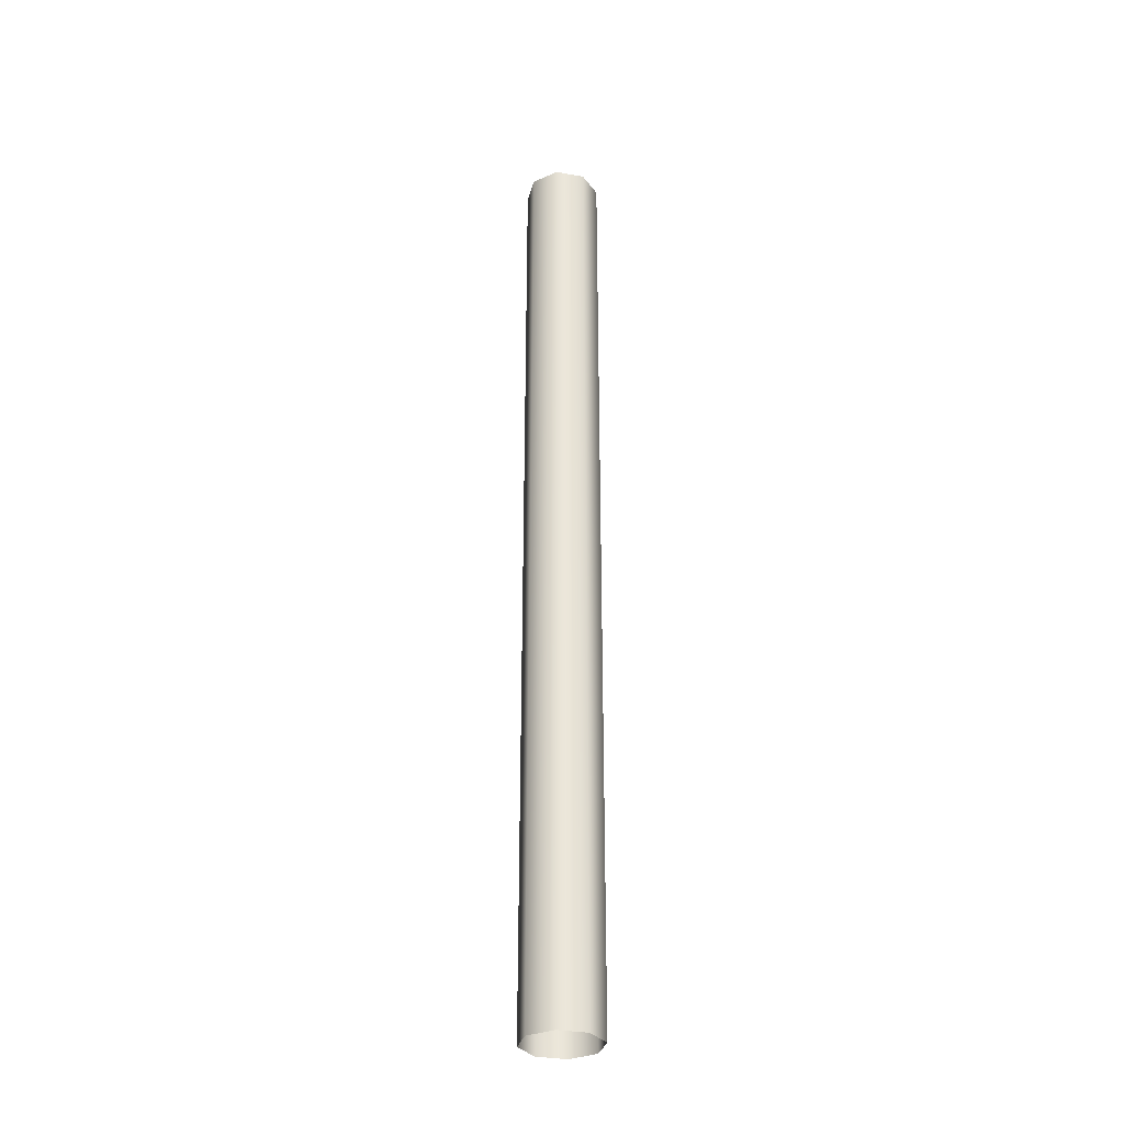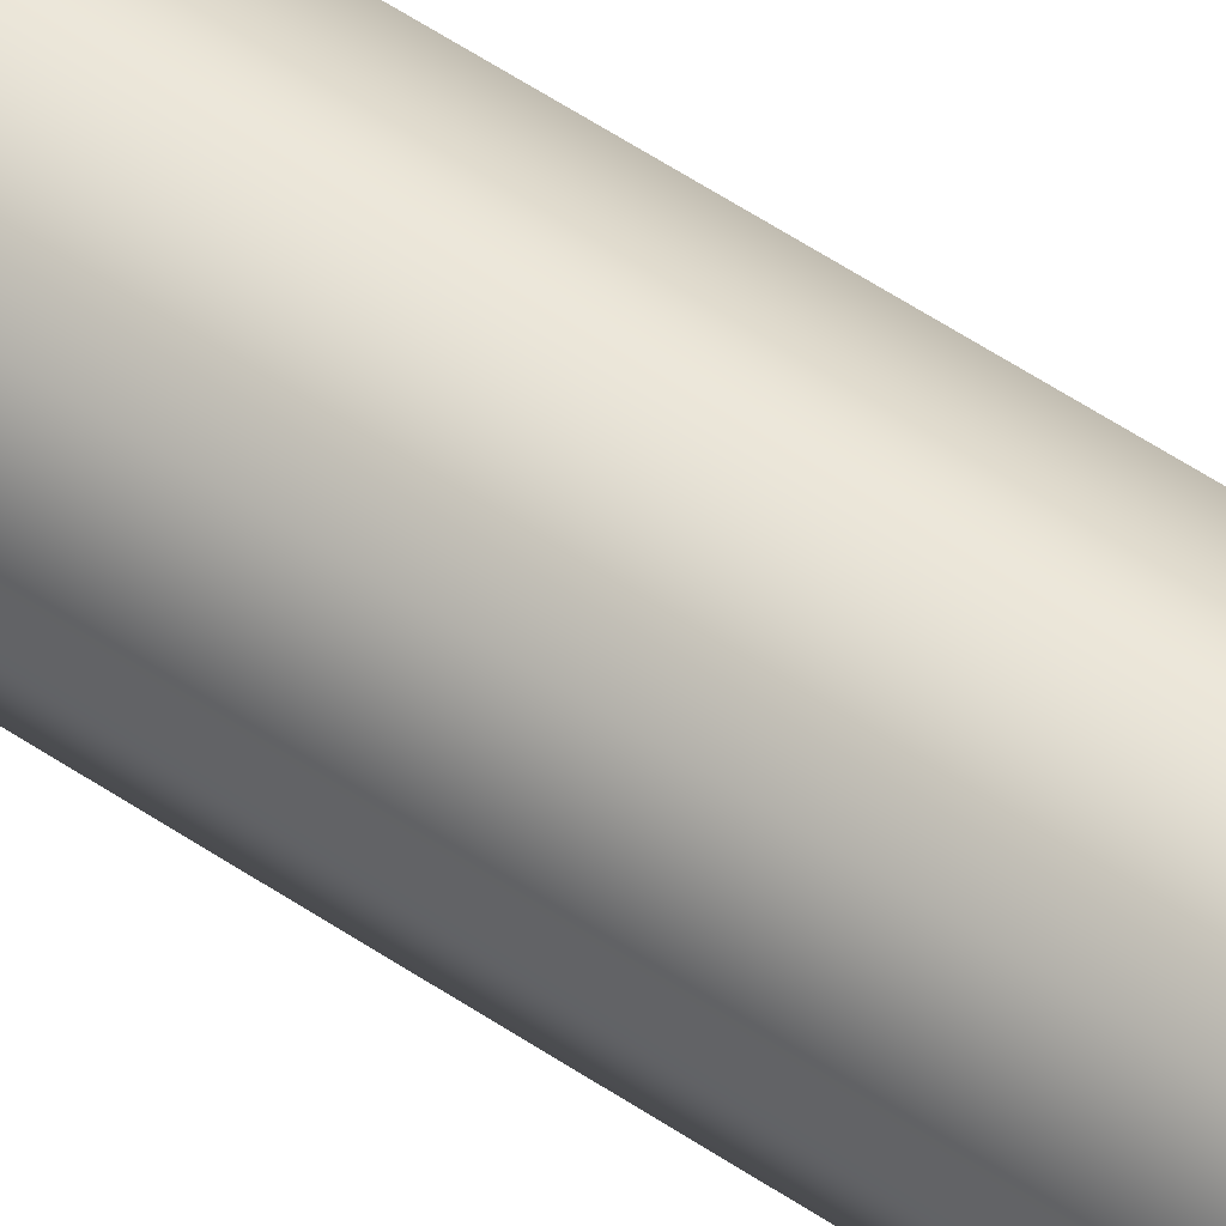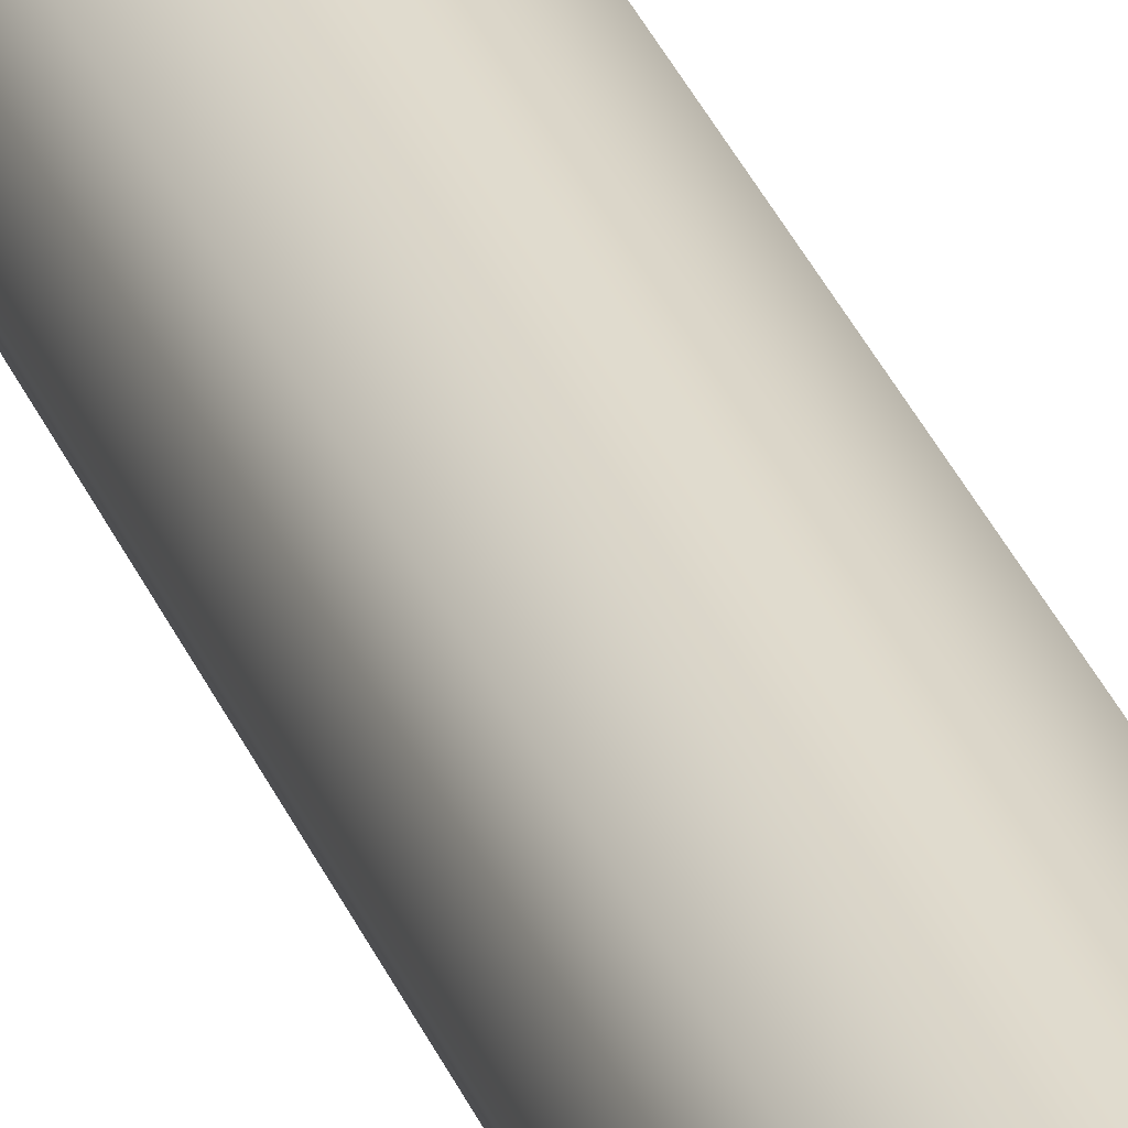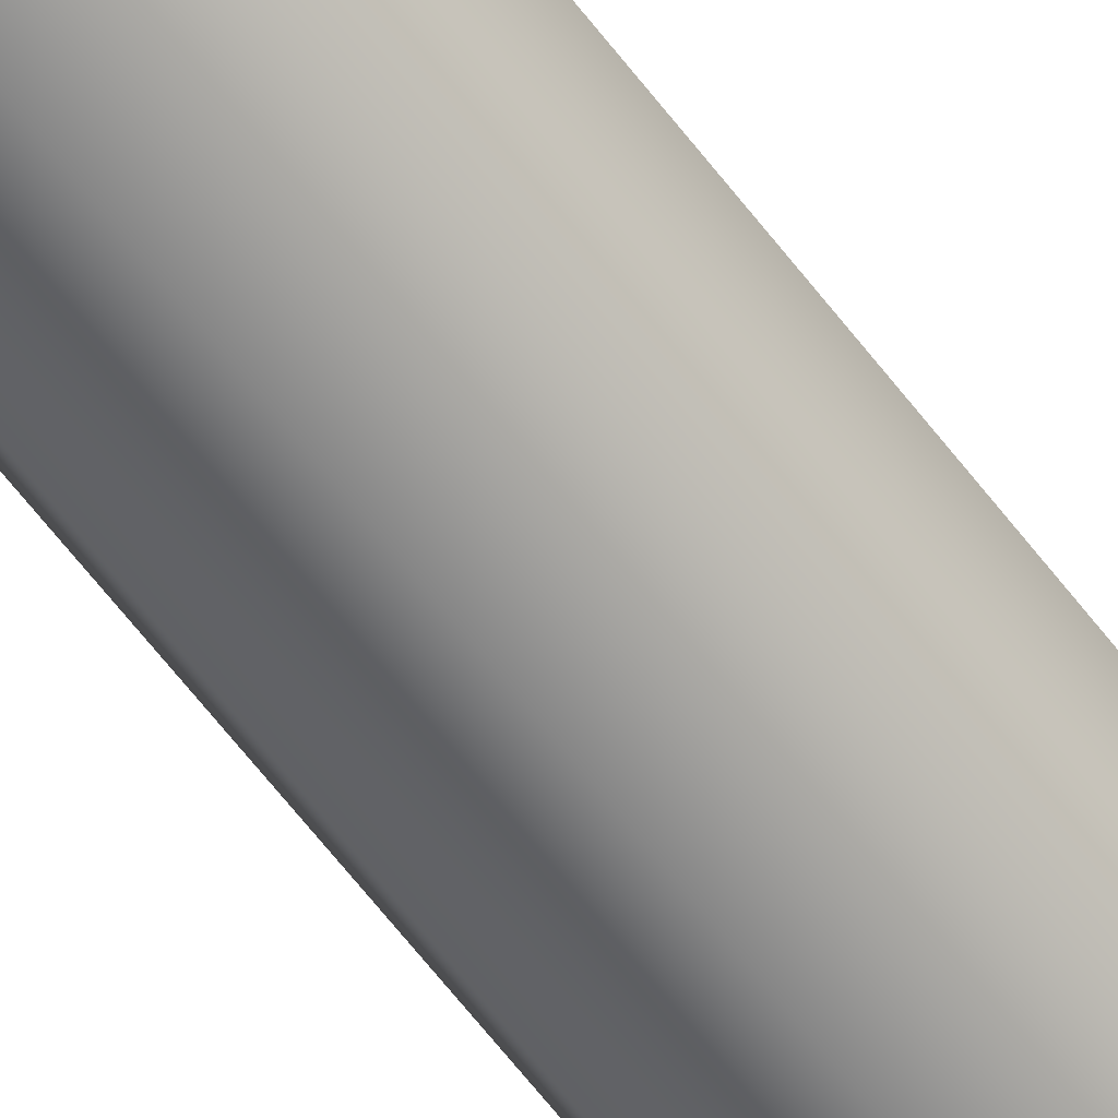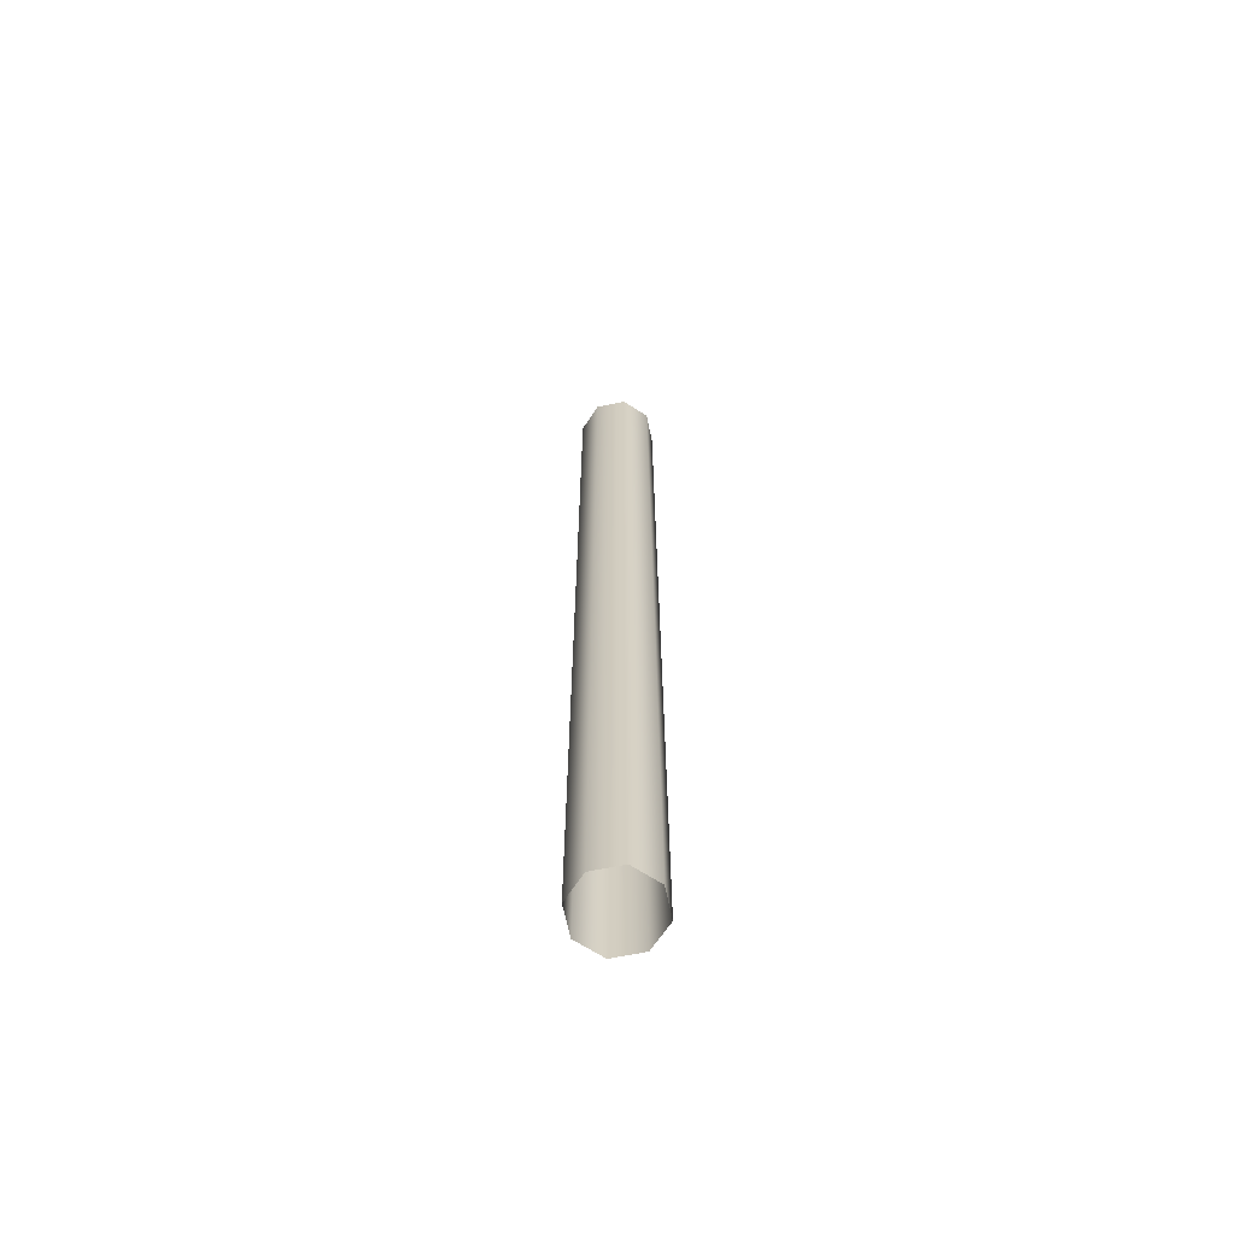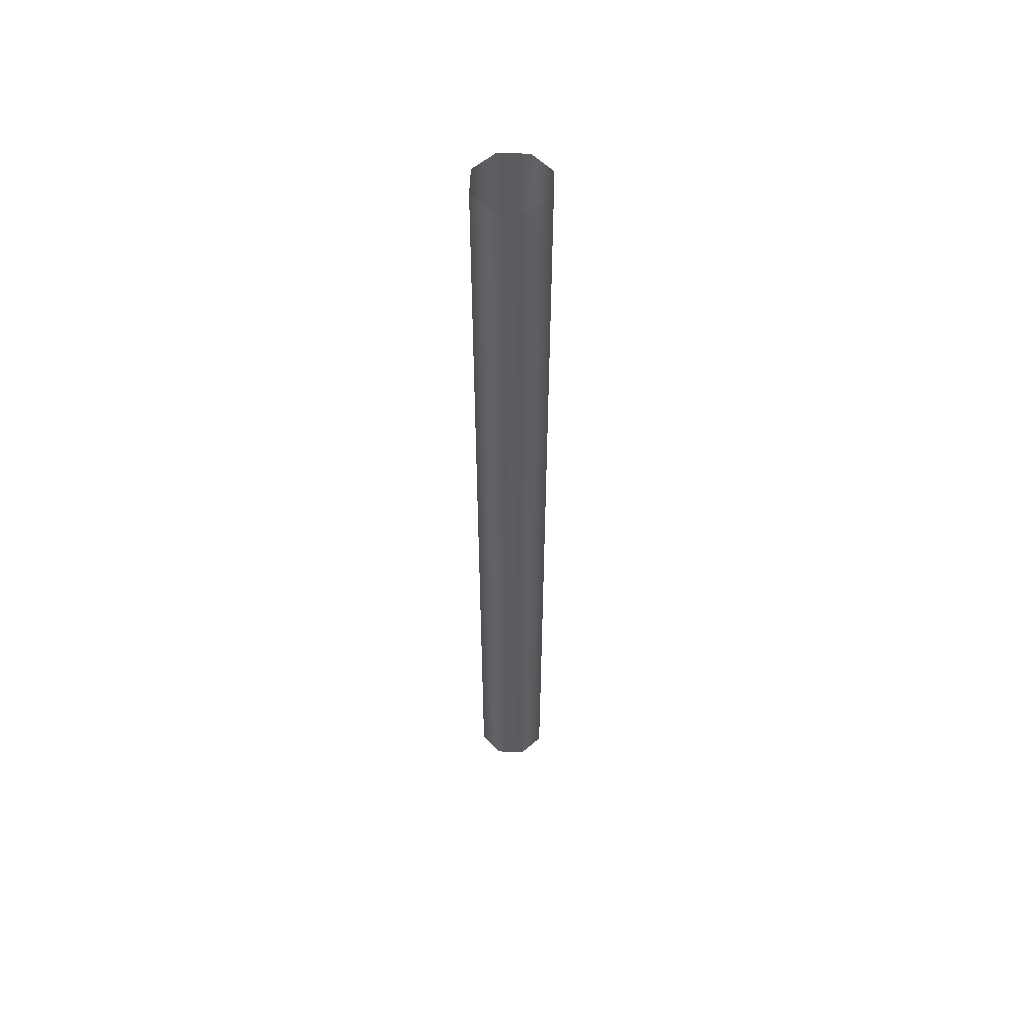
<metadata>
{"format":"obj","ext":"obj","renderer":"f3d","projection":"perspective","resolution":1024,"background":"white","views":[{"elev":-32.5,"azim":-81.6,"up":"+Z"},{"elev":50.7,"azim":127.2,"up":"+Y"},{"elev":33.6,"azim":160.0,"up":"+Y"},{"elev":-62.1,"azim":-143.0,"up":"+Y"},{"elev":-65.4,"azim":169.2,"up":"+Z"},{"elev":54.6,"azim":-65.1,"up":"+Z"}]}
</metadata>
<code>
g default
v 0.1938 0.1938 -3.425
v -0 0.274 -3.425
v -0.1938 0.1938 -3.425
v -0.274 0 -3.425
v -0.1938 -0.1938 -3.425
v -0 -0.274 -3.425
v 0.1938 -0.1938 -3.425
v 0.274 0 -3.425
v 0.1938 0.1938 3.425
v -0 0.274 3.425
v -0.1938 0.1938 3.425
v -0.274 0 3.425
v -0.1938 -0.1938 3.425
v -0 -0.274 3.425
v 0.1938 -0.1938 3.425
v 0.274 0 3.425
g pCylinder3
f 1 2 10 9
f 2 3 11 10
f 3 4 12 11
f 4 5 13 12
f 5 6 14 13
f 6 7 15 14
f 7 8 16 15
f 8 1 9 16

</code>
